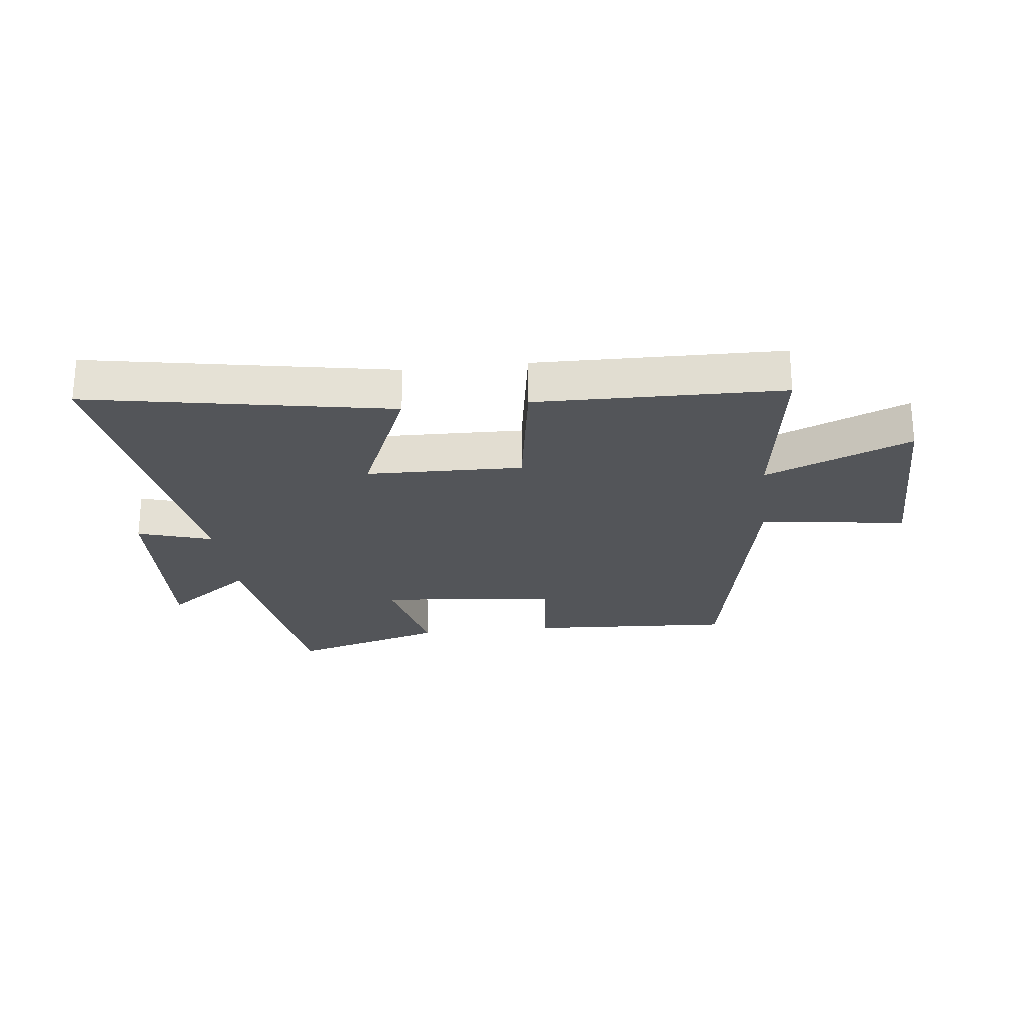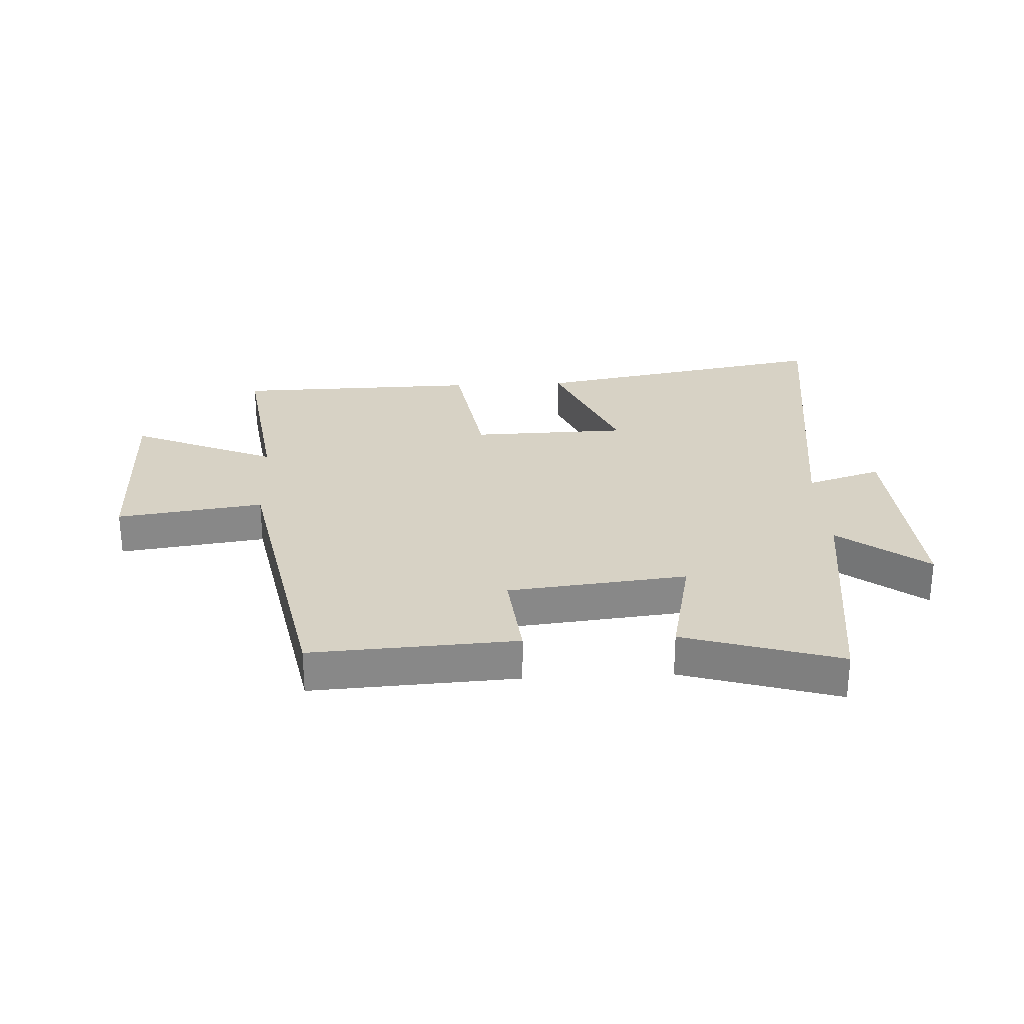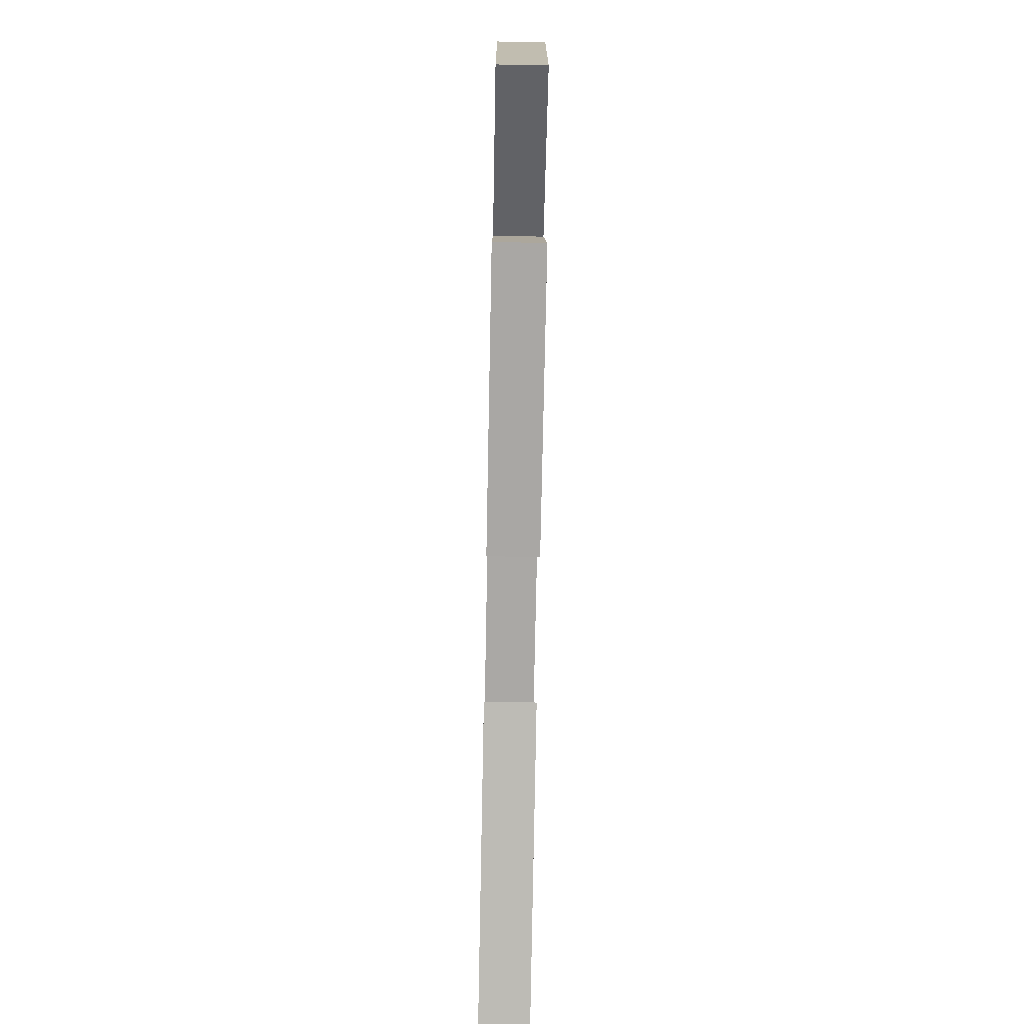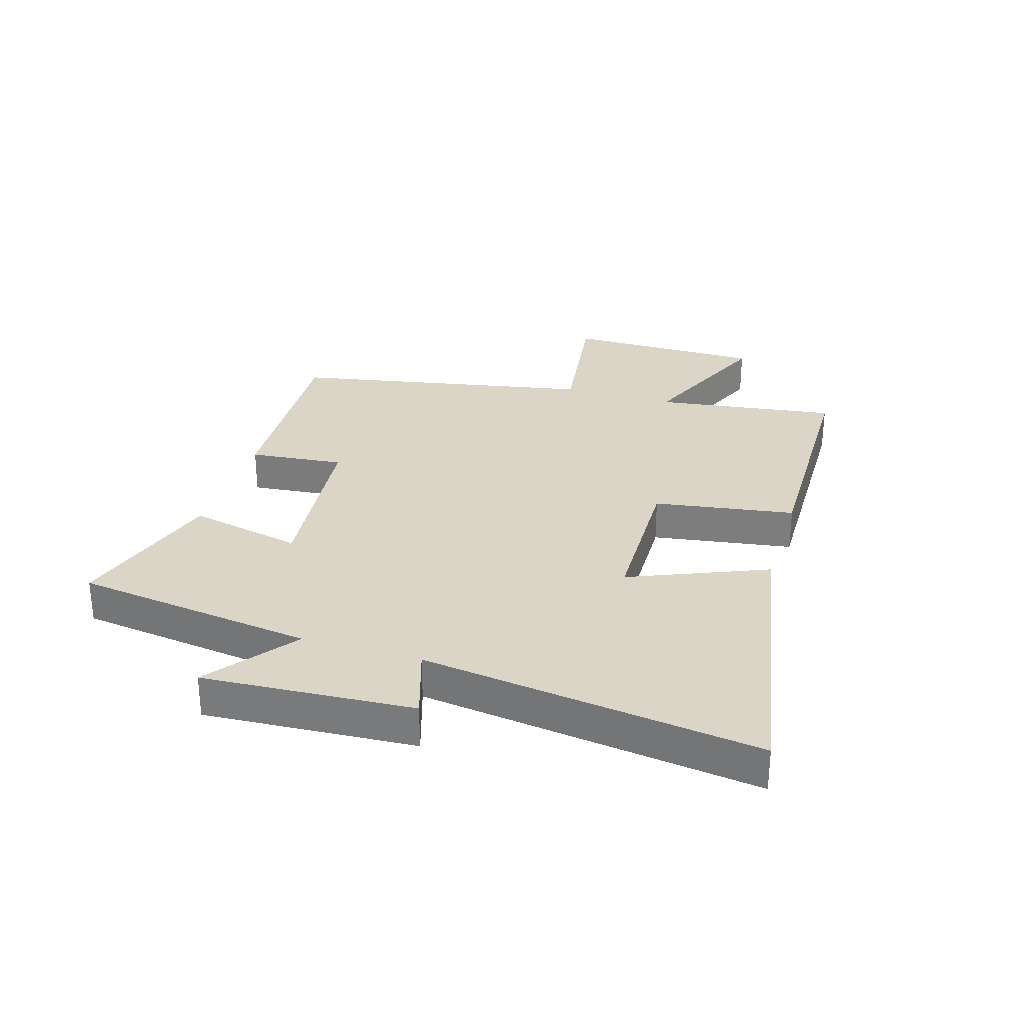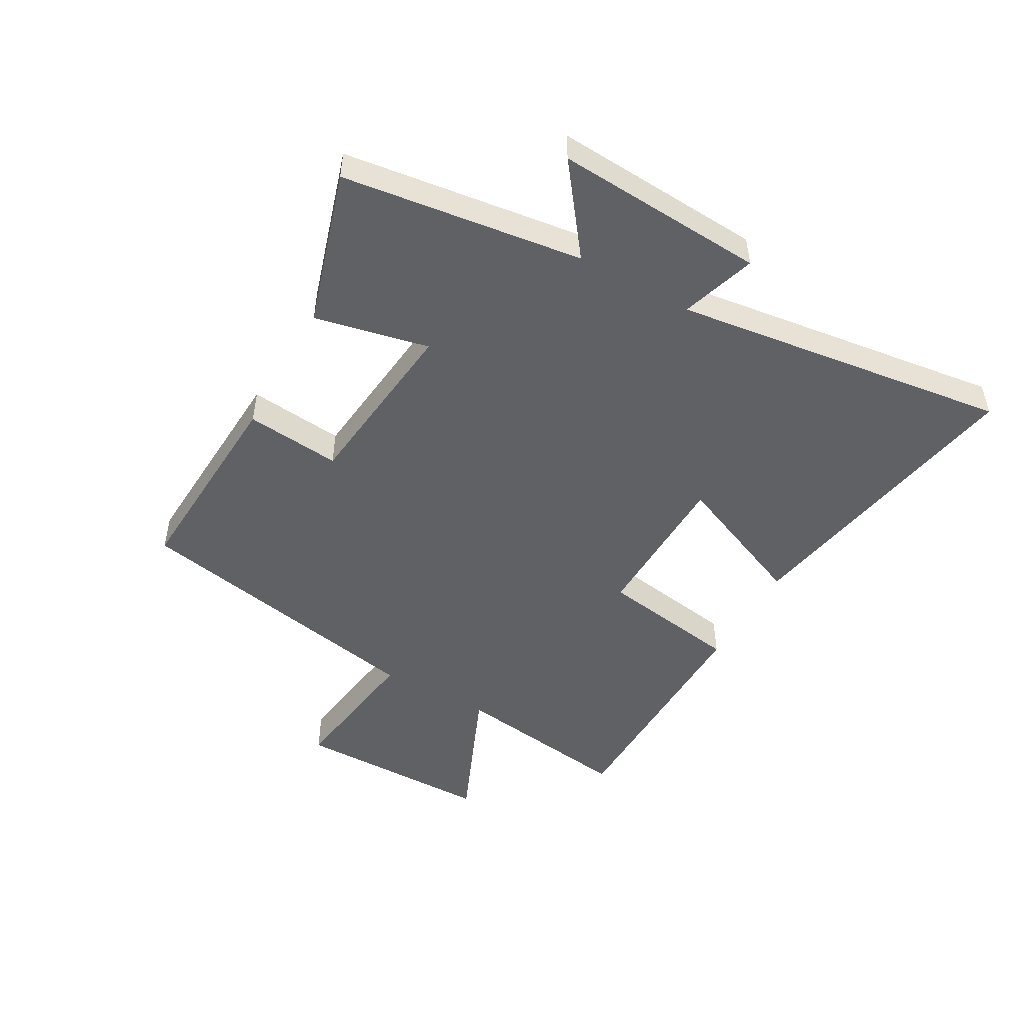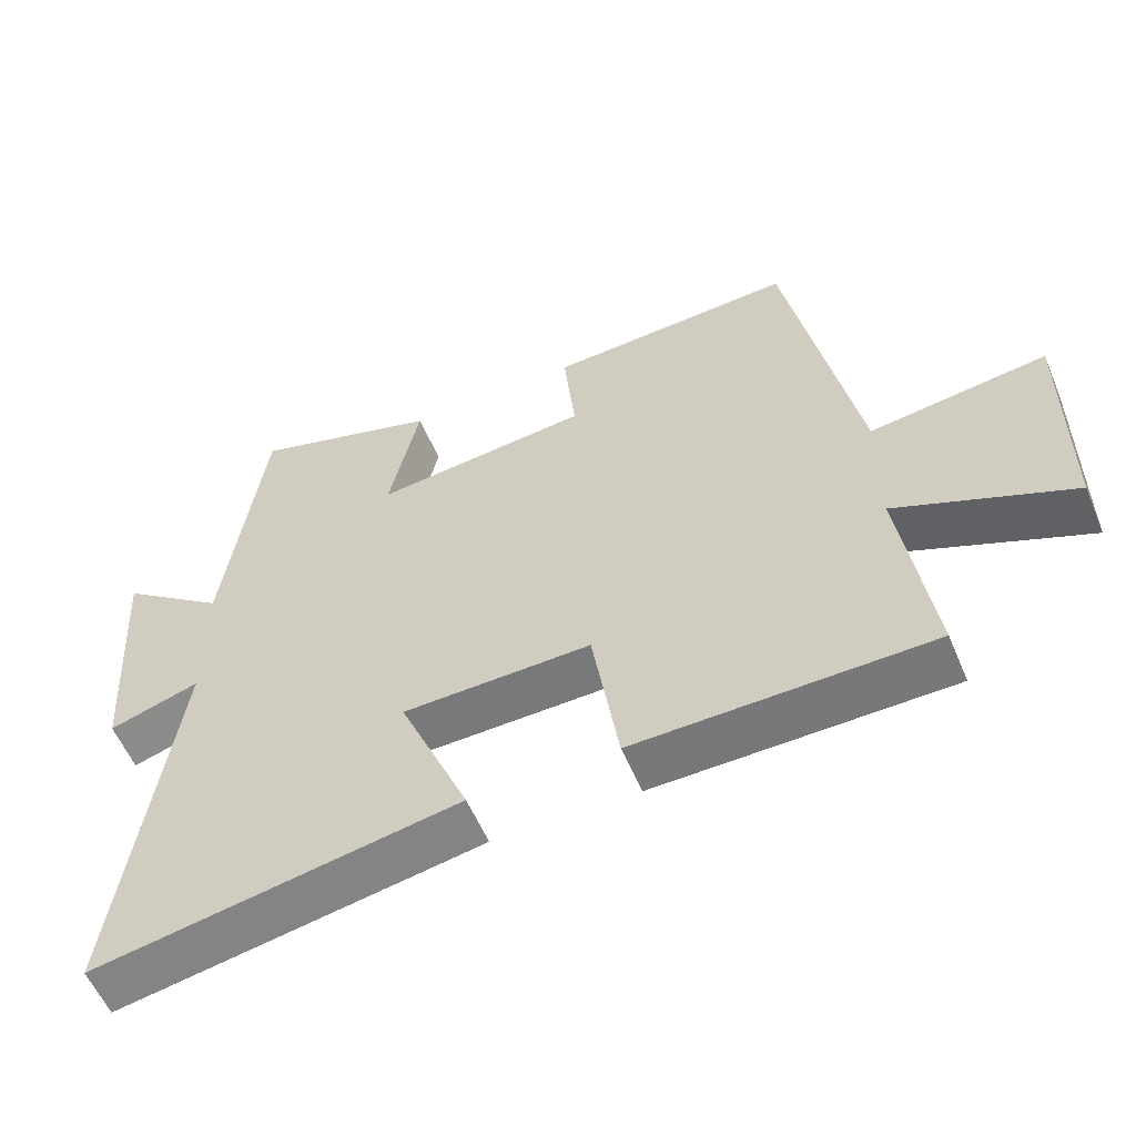
<metadata>
{"format":"obj","ext":"obj","renderer":"f3d","projection":"perspective","resolution":1024,"background":"white","views":[{"elev":-24.1,"azim":-173.4,"up":"+Y"},{"elev":27.5,"azim":-2.9,"up":"+Y"},{"elev":-73.8,"azim":-91.1,"up":"+Z"},{"elev":29.5,"azim":107.0,"up":"+Y"},{"elev":-49.3,"azim":60.6,"up":"+Y"},{"elev":-57.0,"azim":-157.3,"up":"+Z"}]}
</metadata>
<code>
v 0.446 0.07 0.58
v 0.5 0.07 0.176
v 0.648 0.07 0.288
v 0.626 0.07 -0.066
v 0.5 0.07 -0.026
v 0.576 0.07 -0.592
v 0.07 0.07 -0.5
v 0.167 0.07 -0.269
v -0.095 0.07 -0.263
v -0.132 0.07 -0.5
v -0.543 0.07 -0.493
v -0.5 0.07 -0.186
v -0.744 0.07 -0.29
v -0.746 0.07 0.044
v -0.5 0.07 0.01
v -0.402 0.07 0.519
v -0.058 0.07 0.5
v -0.074 0.07 0.34
v 0.226 0.07 0.308
v 0.184 0.07 0.5
v 0.446 0 0.58
v 0.5 0 0.176
v 0.648 0 0.288
v 0.626 0 -0.066
v 0.5 0 -0.026
v 0.576 0 -0.592
v 0.07 0 -0.5
v 0.167 0 -0.269
v -0.095 0 -0.263
v -0.132 0 -0.5
v -0.543 0 -0.493
v -0.5 0 -0.186
v -0.744 0 -0.29
v -0.746 0 0.044
v -0.5 0 0.01
v -0.402 0 0.519
v -0.058 0 0.5
v -0.074 0 0.34
v 0.226 0 0.308
v 0.184 0 0.5
f 19 20 1 2
f 18 19 2
f 15 16 17 18
f 15 18 2
f 12 13 14 15
f 12 15 2
f 9 10 11 12
f 8 9 12 2
f 5 6 7 8
f 5 8 2 3
f 3 4 5
f 22 21 40 39
f 22 39 38
f 38 37 36 35
f 22 38 35
f 35 34 33 32
f 22 35 32
f 32 31 30 29
f 22 32 29 28
f 28 27 26 25
f 23 22 28 25
f 25 24 23
f 1 21 22 2
f 2 22 23 3
f 3 23 24 4
f 4 24 25 5
f 5 25 26 6
f 6 26 27 7
f 7 27 28 8
f 8 28 29 9
f 9 29 30 10
f 10 30 31 11
f 11 31 32 12
f 12 32 33 13
f 13 33 34 14
f 14 34 35 15
f 15 35 36 16
f 16 36 37 17
f 17 37 38 18
f 18 38 39 19
f 19 39 40 20
f 20 40 21 1

</code>
